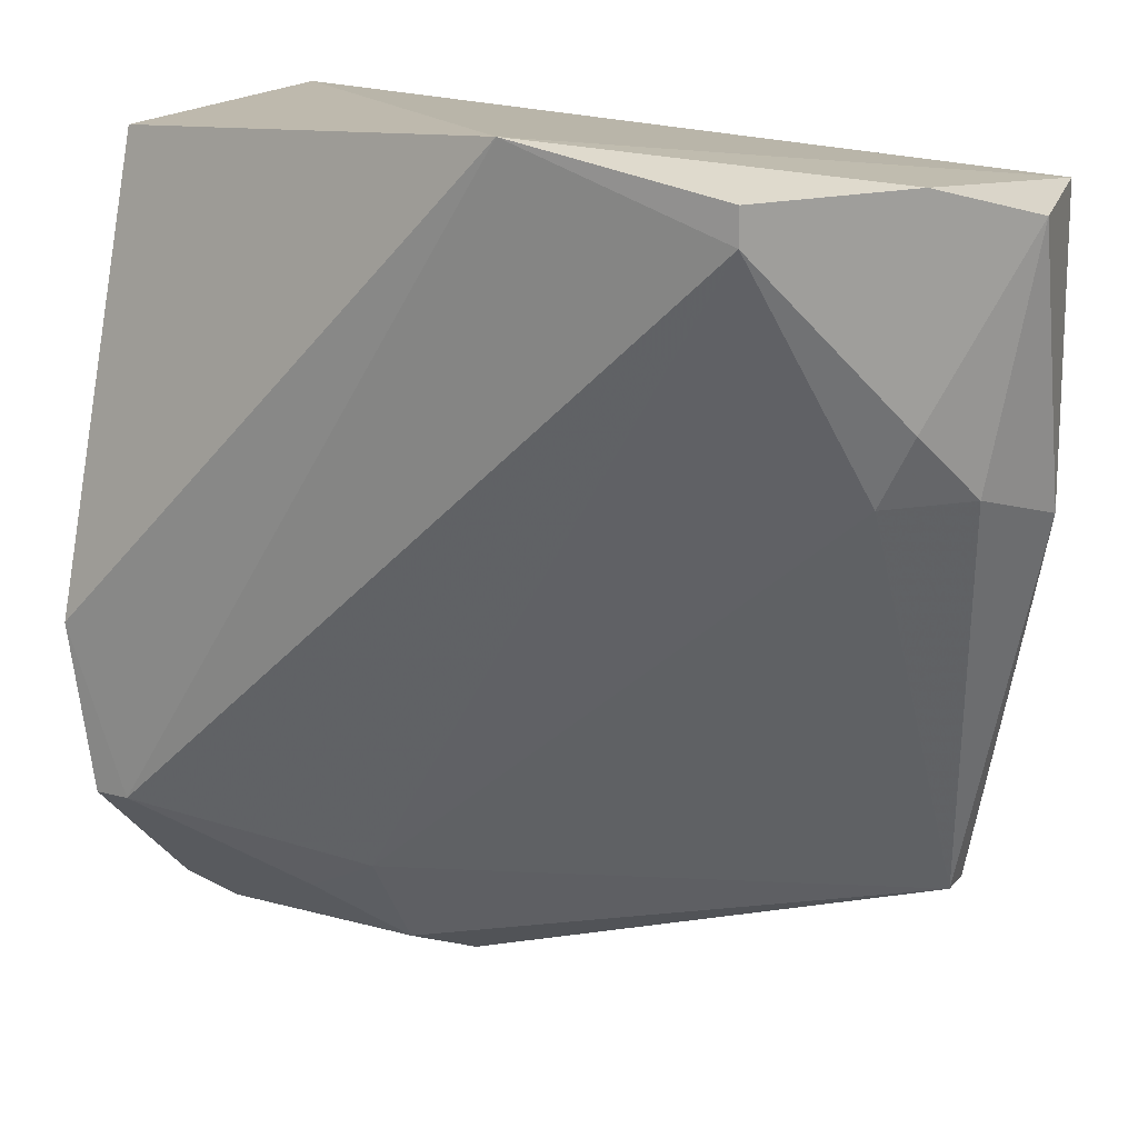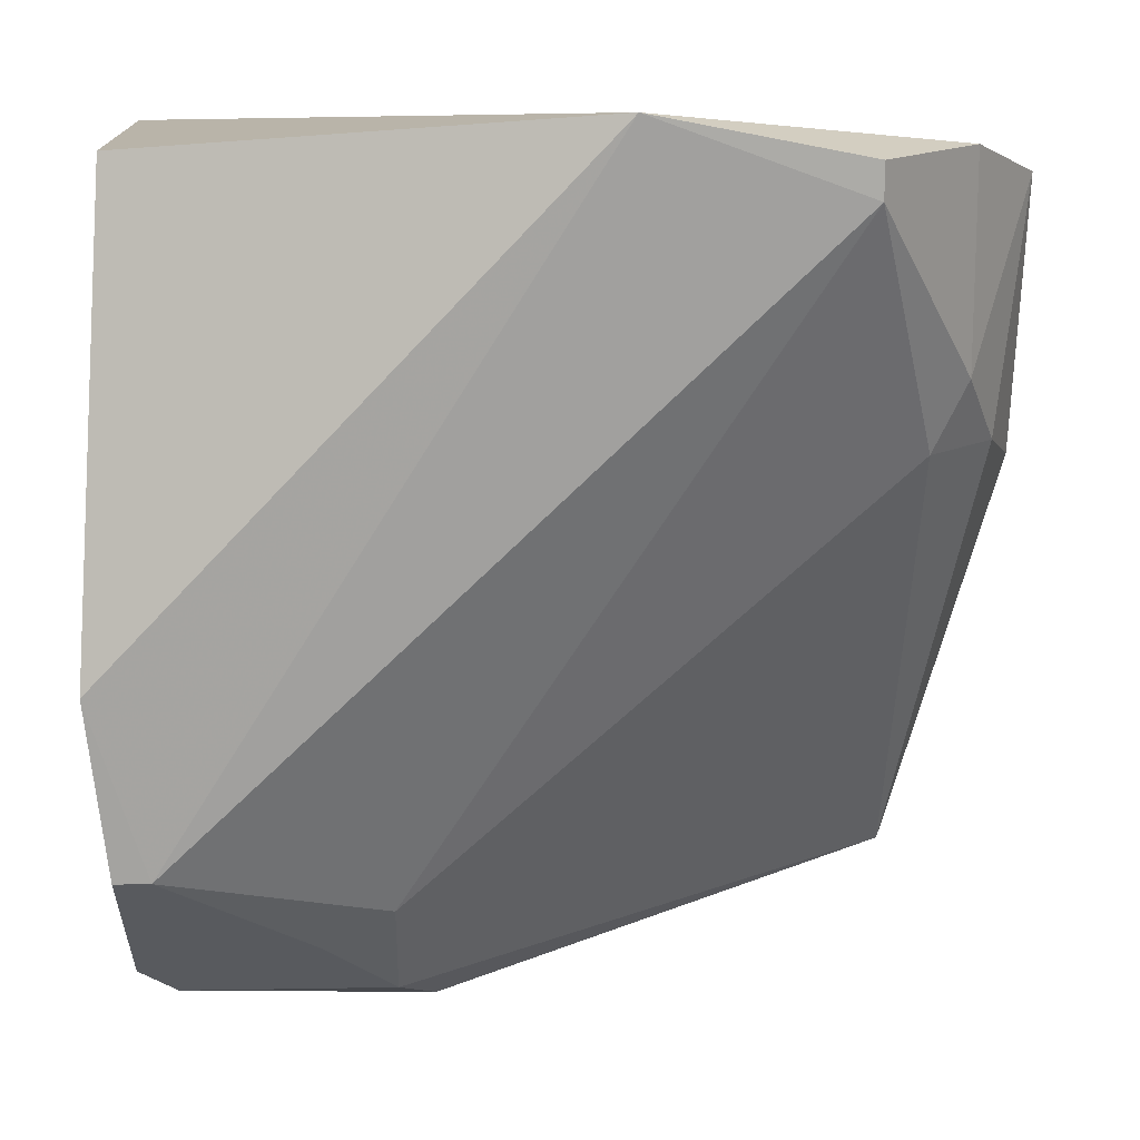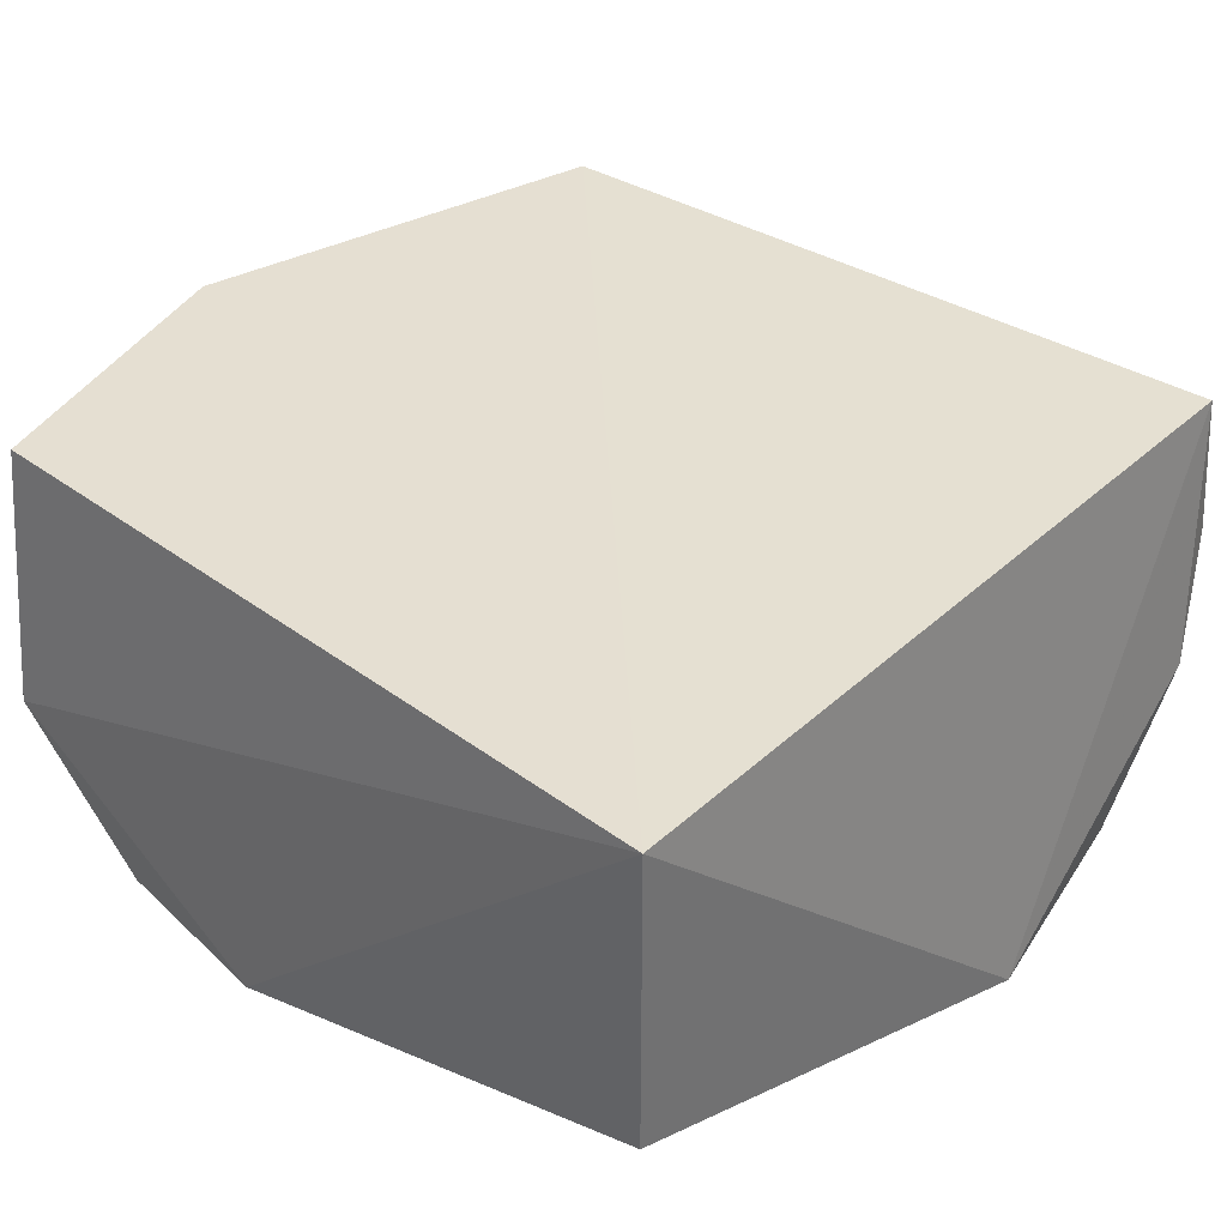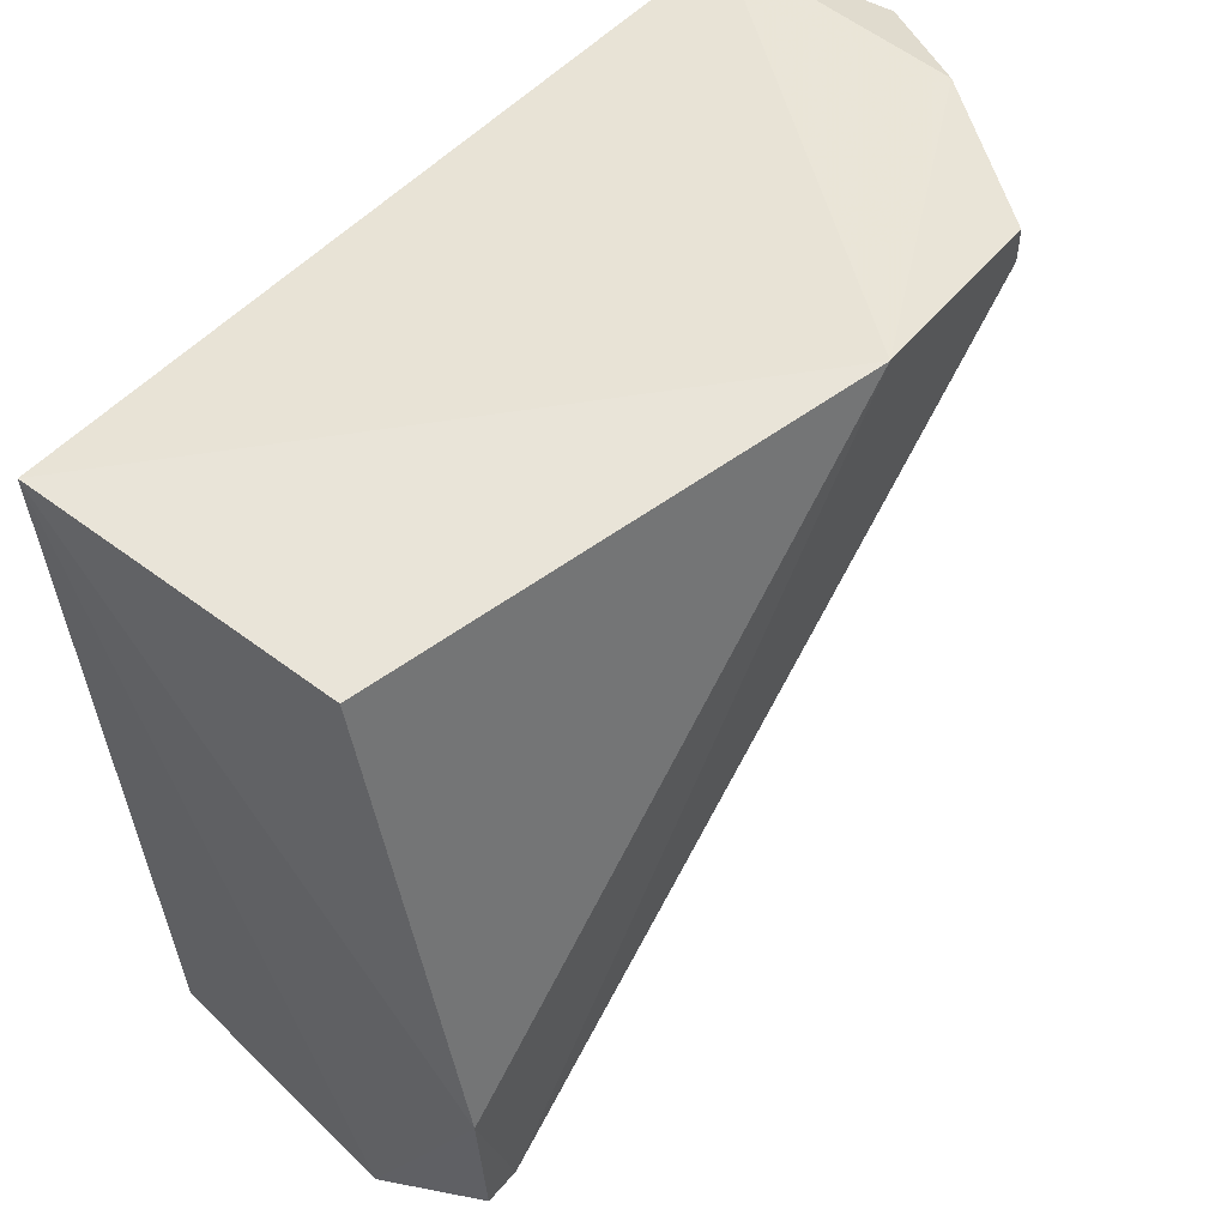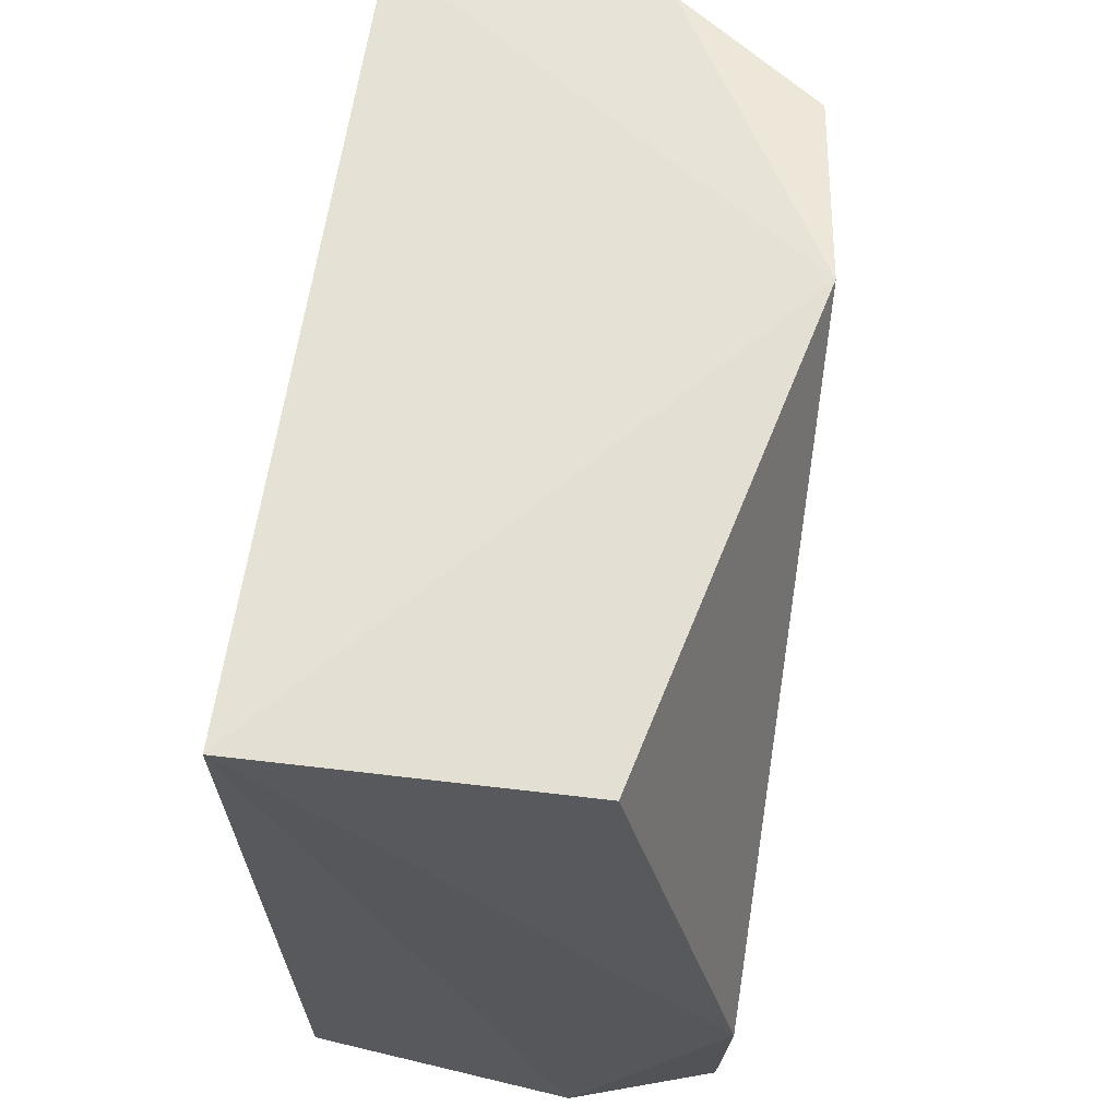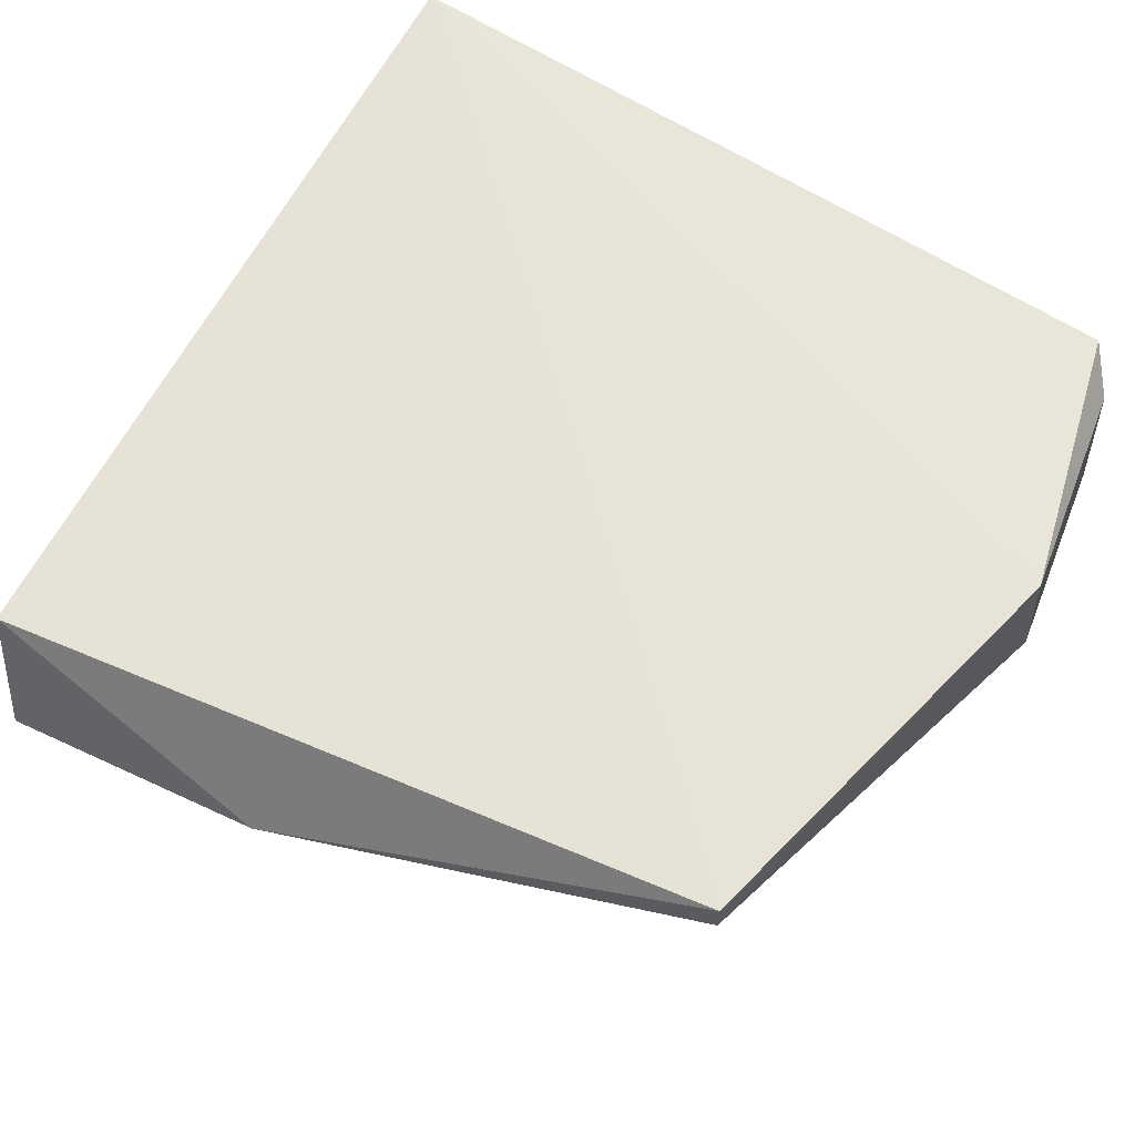
<metadata>
{"format":"obj","ext":"obj","renderer":"f3d","projection":"perspective","resolution":1024,"background":"white","views":[{"elev":18.4,"azim":-152.6,"up":"+Y"},{"elev":14.2,"azim":177.8,"up":"+Y"},{"elev":37.4,"azim":132.1,"up":"+Z"},{"elev":53.0,"azim":129.2,"up":"+Y"},{"elev":61.8,"azim":96.9,"up":"+Y"},{"elev":61.9,"azim":-60.1,"up":"+Z"}]}
</metadata>
<code>
v -0.8566 -0.381 -0.4129
v -0.1262 -0.1269 -0.2223
v -0.1564 -0.8296 -0.2374
v -0.1089 -0.5411 -0.6121
v -0.7932 -0.7938 -0.2223
v -0.5422 -0.08931 -0.6222
v -0.8609 -0.1544 -0.2361
v -0.285 -0.7938 -0.5081
v -0.1262 -0.1269 -0.5081
v -0.7296 -0.1586 -0.6034
v -0.158 -0.8573 -0.4446
v -0.412 -0.8891 -0.2223
v -0.158 -0.6986 -0.6034
v -0.7932 -0.7938 -0.2542
v -0.8885 -0.1586 -0.3812
v -0.3803 -0.8891 -0.3812
v -0.3485 -0.7621 -0.5081
v -0.7932 -0.381 -0.4764
v -0.8885 -0.4127 -0.3176
v -0.1262 -0.8256 -0.4764
v -0.8249 -0.1269 -0.4764
v -0.3485 -0.8573 -0.4446
v -0.8249 -0.3174 -0.4764
v -0.1884 -0.8559 -0.268
v -0.7296 -0.1269 -0.6034
v -0.1262 -0.6986 -0.6034
f 20 8 26
f 5 2 7
f 2 6 7
f 2 4 9
f 6 2 9
f 4 6 9
f 3 2 12
f 2 5 12
f 6 4 13
f 10 6 13
f 12 5 14
f 11 12 16
f 12 14 16
f 10 13 17
f 13 8 17
f 14 1 18
f 17 14 18
f 10 17 18
f 5 7 19
f 1 14 19
f 14 5 19
f 15 1 19
f 7 15 19
f 2 3 20
f 4 2 20
f 3 11 20
f 7 6 21
f 15 7 21
f 11 16 22
f 16 14 22
f 14 17 22
f 17 8 22
f 20 11 22
f 8 20 22
f 1 15 23
f 18 1 23
f 10 18 23
f 21 10 23
f 15 21 23
f 11 3 24
f 3 12 24
f 12 11 24
f 6 10 25
f 21 6 25
f 10 21 25
f 13 4 26
f 8 13 26
f 4 20 26

</code>
